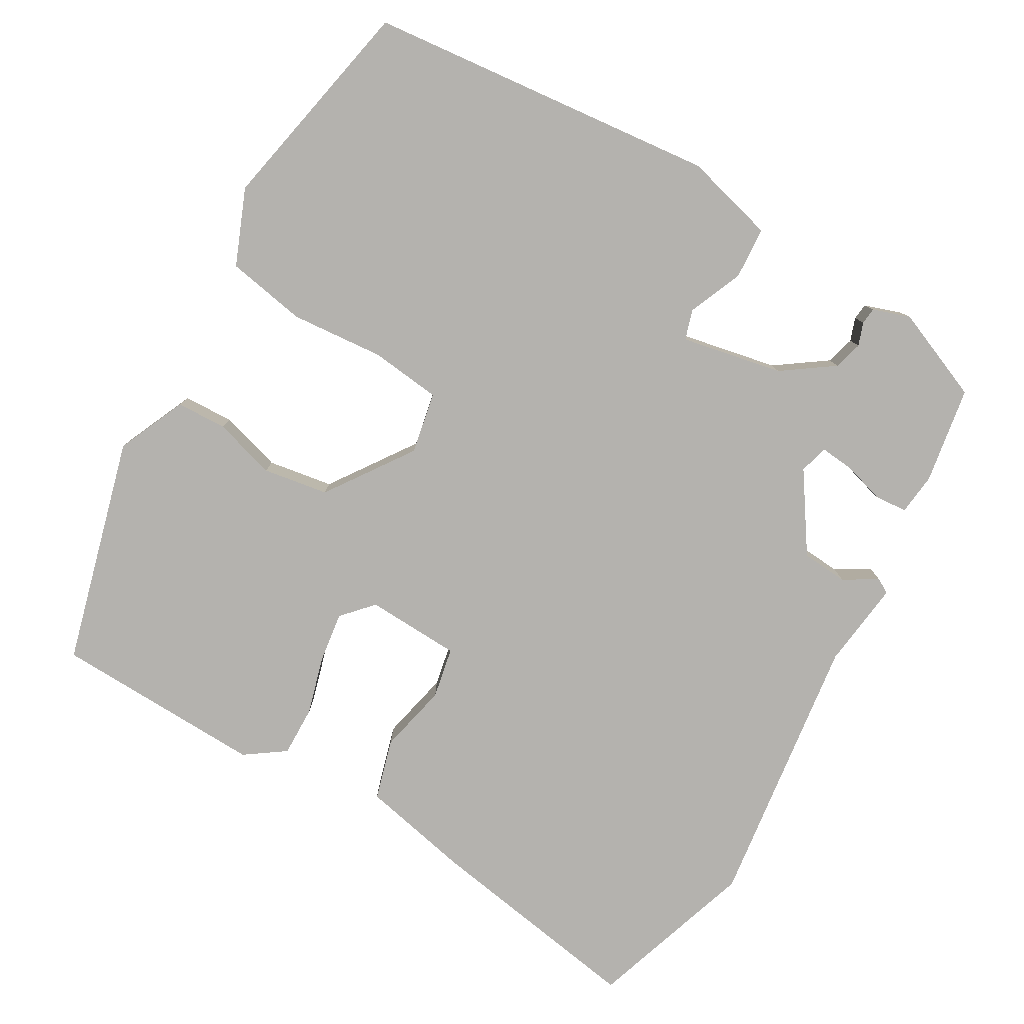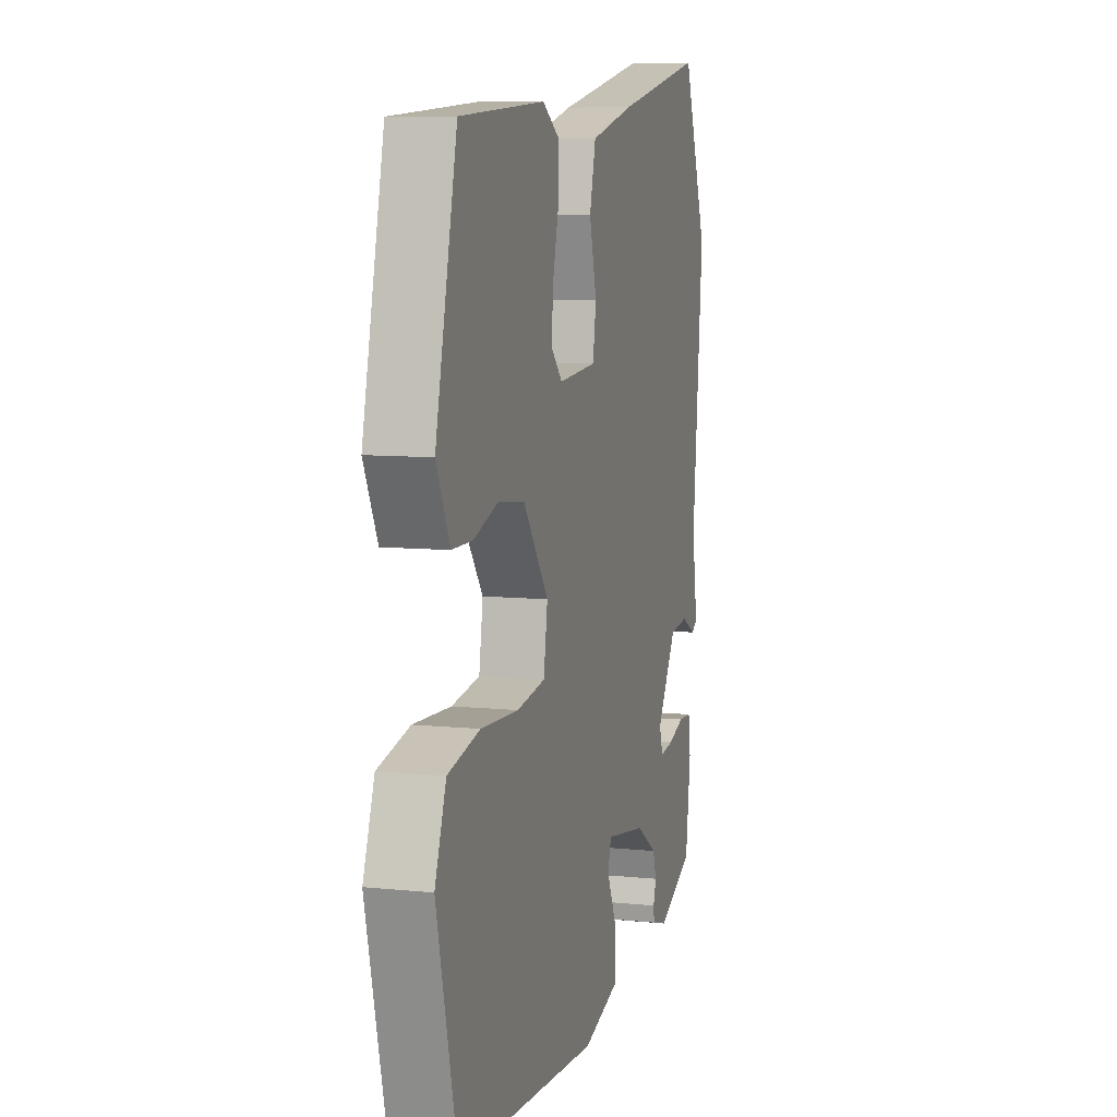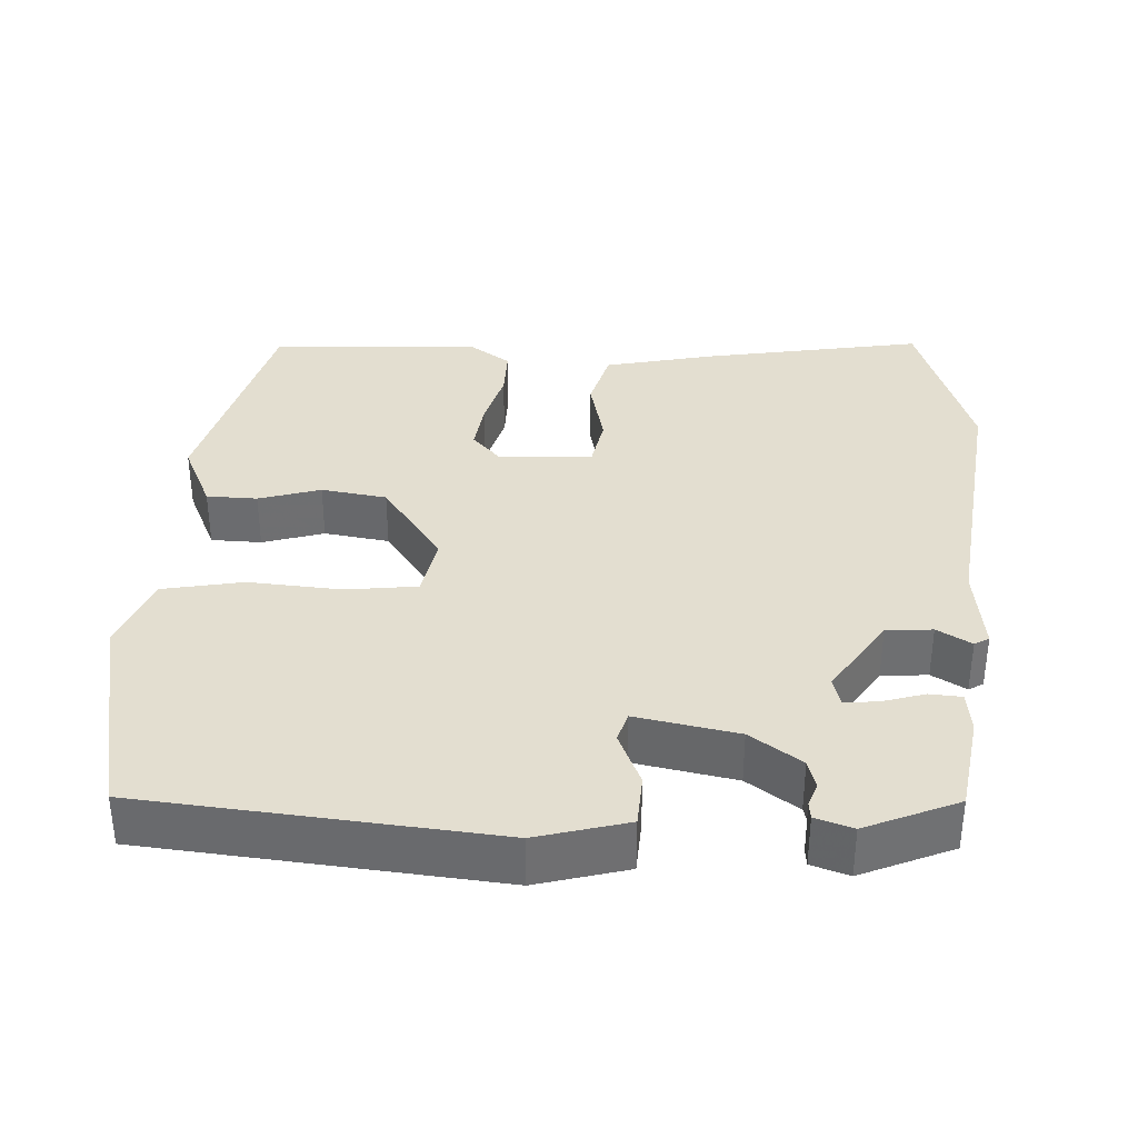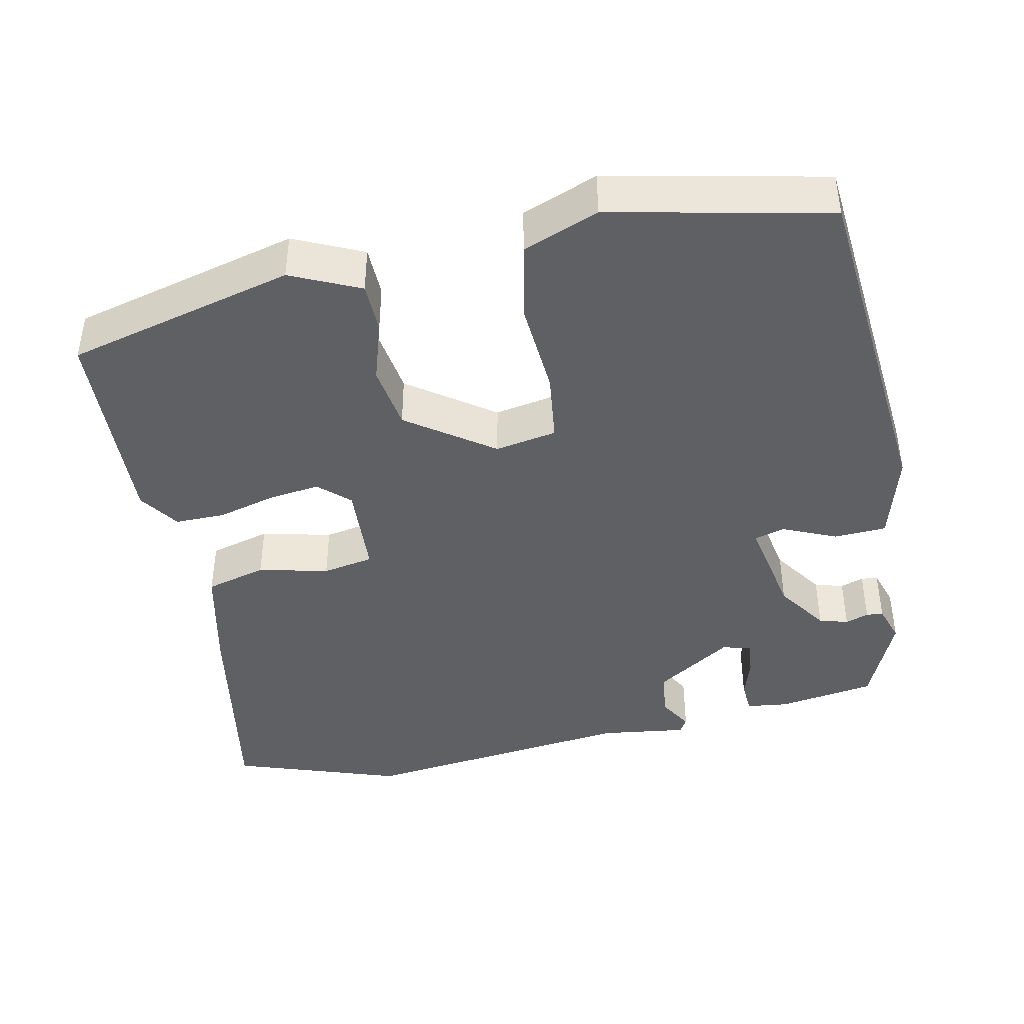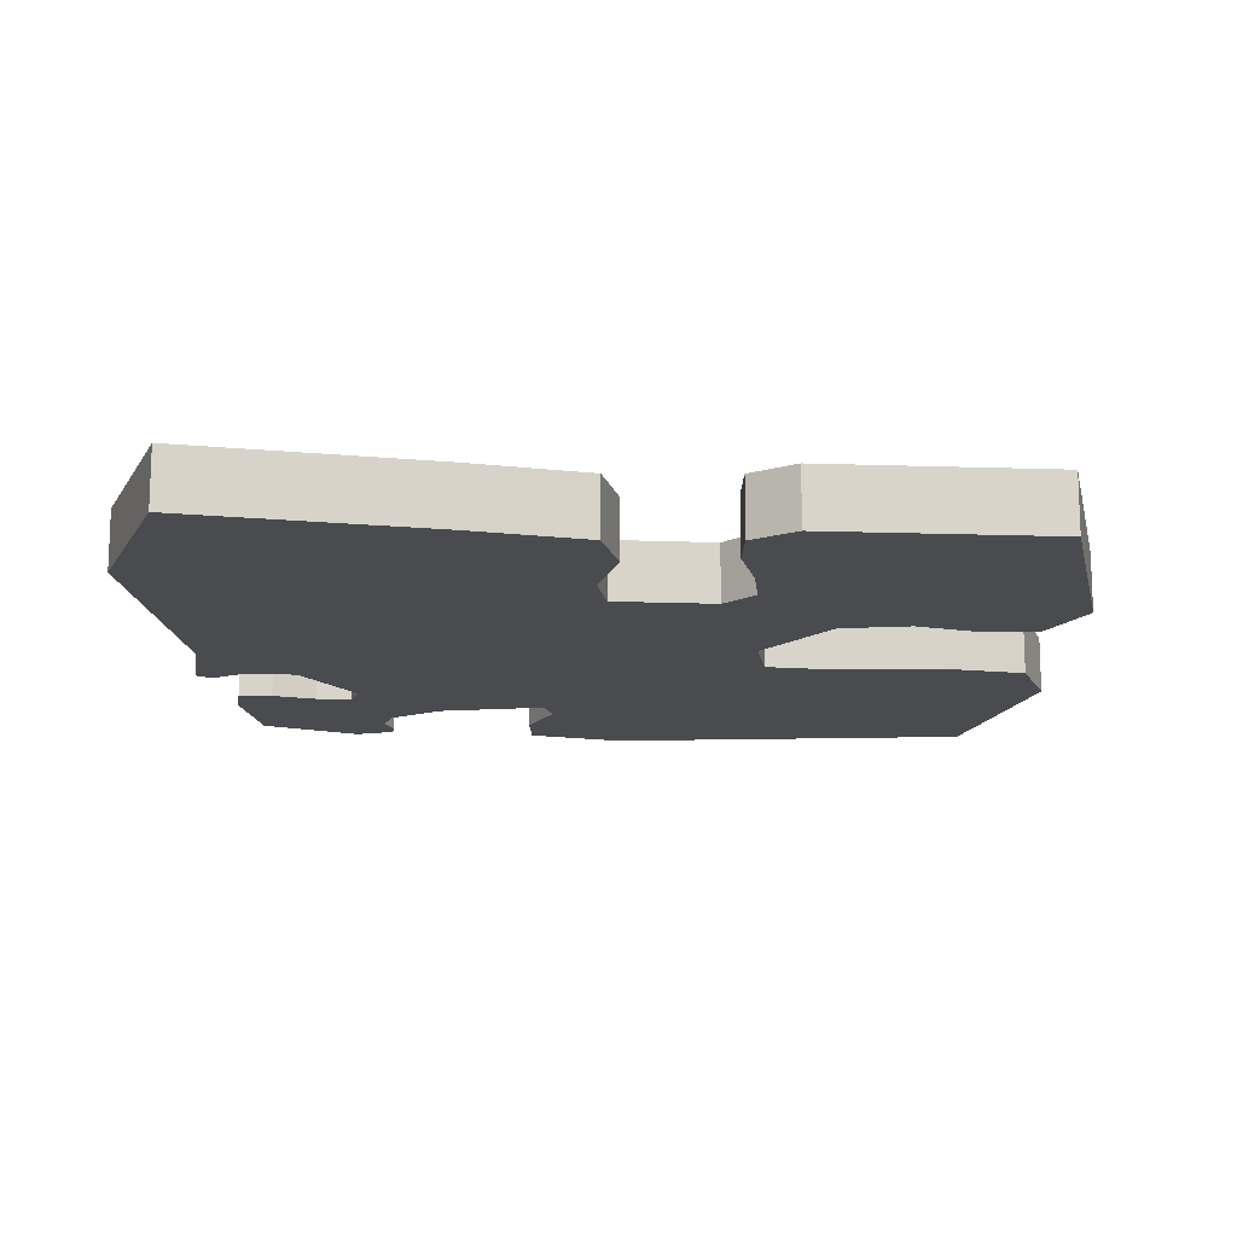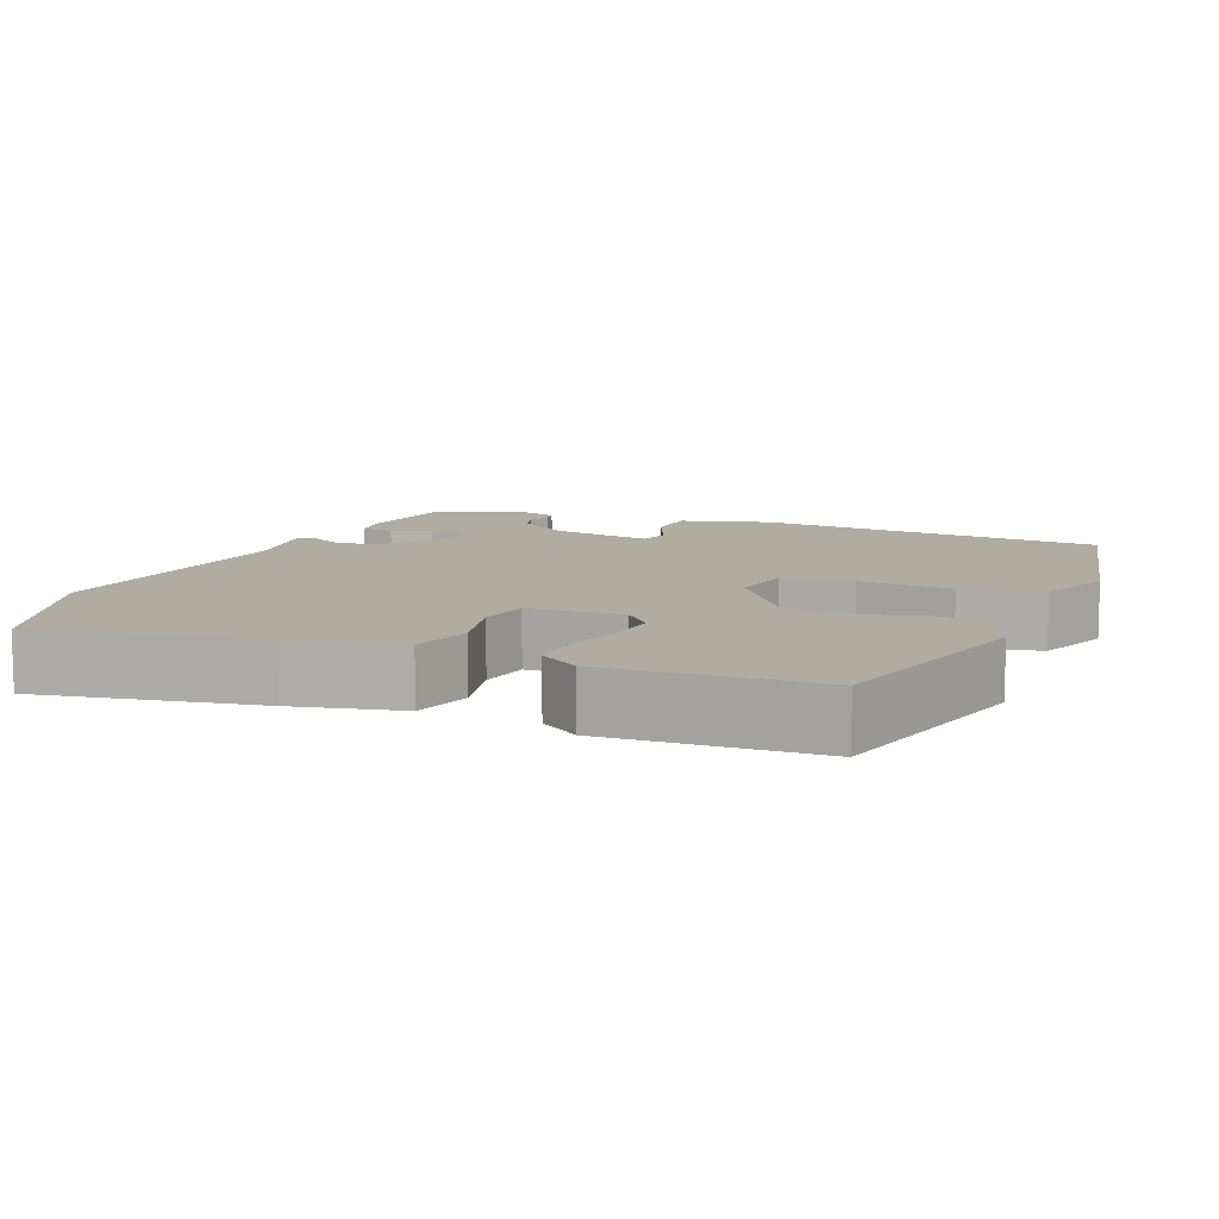
<metadata>
{"format":"obj","ext":"obj","renderer":"f3d","projection":"perspective","resolution":1024,"background":"white","views":[{"elev":-79.7,"azim":152.0,"up":"+Y"},{"elev":8.3,"azim":105.9,"up":"+Z"},{"elev":35.7,"azim":-175.5,"up":"+Y"},{"elev":-42.4,"azim":103.1,"up":"+Y"},{"elev":-14.3,"azim":-0.4,"up":"+Y"},{"elev":10.0,"azim":23.6,"up":"+Y"}]}
</metadata>
<code>
v -0.551 0.07 0.361
v -0.47 0.07 0.581
v -0.179 0.07 0.522
v -0.035 0.07 0.486
v -0.015 0.07 0.405
v -0.039 0.07 0.313
v -0.028 0.07 0.245
v 0.097 0.07 0.235
v 0.135 0.07 0.274
v 0.128 0.07 0.342
v 0.109 0.07 0.419
v 0.11 0.07 0.486
v 0.164 0.07 0.521
v 0.443 0.07 0.502
v 0.513 0.07 0.199
v 0.469 0.07 0.109
v 0.402 0.07 0.109
v 0.321 0.07 0.136
v 0.234 0.07 0.125
v 0.151 0.07 0.014
v 0.164 0.07 -0.068
v 0.257 0.07 -0.082
v 0.381 0.07 -0.076
v 0.486 0.07 -0.099
v 0.523 0.07 -0.2
v 0.455 0.07 -0.486
v -0.01 0.07 -0.517
v -0.129 0.07 -0.481
v -0.131 0.07 -0.412
v -0.098 0.07 -0.341
v -0.109 0.07 -0.301
v -0.244 0.07 -0.323
v -0.313 0.07 -0.368
v -0.325 0.07 -0.406
v -0.315 0.07 -0.437
v -0.318 0.07 -0.459
v -0.368 0.07 -0.474
v -0.488 0.07 -0.419
v -0.505 0.07 -0.29
v -0.497 0.07 -0.235
v -0.454 0.07 -0.233
v -0.4 0.07 -0.251
v -0.355 0.07 -0.257
v -0.343 0.07 -0.219
v -0.408 0.07 -0.114
v -0.469 0.07 -0.107
v -0.515 0.07 -0.132
v -0.534 0.07 -0.12
v -0.516 0.07 -0.005
v -0.551 0 0.361
v -0.47 0 0.581
v -0.179 0 0.522
v -0.035 0 0.486
v -0.015 0 0.405
v -0.039 0 0.313
v -0.028 0 0.245
v 0.097 0 0.235
v 0.135 0 0.274
v 0.128 0 0.342
v 0.109 0 0.419
v 0.11 0 0.486
v 0.164 0 0.521
v 0.443 0 0.502
v 0.513 0 0.199
v 0.469 0 0.109
v 0.402 0 0.109
v 0.321 0 0.136
v 0.234 0 0.125
v 0.151 0 0.014
v 0.164 0 -0.068
v 0.257 0 -0.082
v 0.381 0 -0.076
v 0.486 0 -0.099
v 0.523 0 -0.2
v 0.455 0 -0.486
v -0.01 0 -0.517
v -0.129 0 -0.481
v -0.131 0 -0.412
v -0.098 0 -0.341
v -0.109 0 -0.301
v -0.244 0 -0.323
v -0.313 0 -0.368
v -0.325 0 -0.406
v -0.315 0 -0.437
v -0.318 0 -0.459
v -0.368 0 -0.474
v -0.488 0 -0.419
v -0.505 0 -0.29
v -0.497 0 -0.235
v -0.454 0 -0.233
v -0.4 0 -0.251
v -0.355 0 -0.257
v -0.343 0 -0.219
v -0.408 0 -0.114
v -0.469 0 -0.107
v -0.515 0 -0.132
v -0.534 0 -0.12
v -0.516 0 -0.005
f 46 47 48 49
f 45 46 49 1
f 44 45 1 2
f 39 40 41 42
f 39 42 43
f 38 39 43
f 37 38 43
f 34 35 36 37
f 33 34 37 43
f 32 33 43 44
f 27 28 29 30
f 27 30 31
f 26 27 31
f 25 26 31
f 22 23 24 25
f 21 22 25 31
f 20 21 31 32
f 15 16 17 18
f 15 18 19
f 14 15 19
f 10 11 12 13
f 9 10 13 14
f 8 9 14 19
f 3 4 5 6
f 3 6 7
f 2 3 7
f 44 2 7
f 19 20 32 44
f 7 8 19 44
f 98 97 96 95
f 50 98 95 94
f 51 50 94 93
f 91 90 89 88
f 92 91 88
f 92 88 87
f 92 87 86
f 86 85 84 83
f 92 86 83 82
f 93 92 82 81
f 79 78 77 76
f 80 79 76
f 80 76 75
f 80 75 74
f 74 73 72 71
f 80 74 71 70
f 81 80 70 69
f 67 66 65 64
f 68 67 64
f 68 64 63
f 62 61 60 59
f 63 62 59 58
f 68 63 58 57
f 55 54 53 52
f 56 55 52
f 56 52 51
f 56 51 93
f 93 81 69 68
f 93 68 57 56
f 1 50 51 2
f 2 51 52 3
f 3 52 53 4
f 4 53 54 5
f 5 54 55 6
f 6 55 56 7
f 7 56 57 8
f 8 57 58 9
f 9 58 59 10
f 10 59 60 11
f 11 60 61 12
f 12 61 62 13
f 13 62 63 14
f 14 63 64 15
f 15 64 65 16
f 16 65 66 17
f 17 66 67 18
f 18 67 68 19
f 19 68 69 20
f 20 69 70 21
f 21 70 71 22
f 22 71 72 23
f 23 72 73 24
f 24 73 74 25
f 25 74 75 26
f 26 75 76 27
f 27 76 77 28
f 28 77 78 29
f 29 78 79 30
f 30 79 80 31
f 31 80 81 32
f 32 81 82 33
f 33 82 83 34
f 34 83 84 35
f 35 84 85 36
f 36 85 86 37
f 37 86 87 38
f 38 87 88 39
f 39 88 89 40
f 40 89 90 41
f 41 90 91 42
f 42 91 92 43
f 43 92 93 44
f 44 93 94 45
f 45 94 95 46
f 46 95 96 47
f 47 96 97 48
f 48 97 98 49
f 49 98 50 1

</code>
